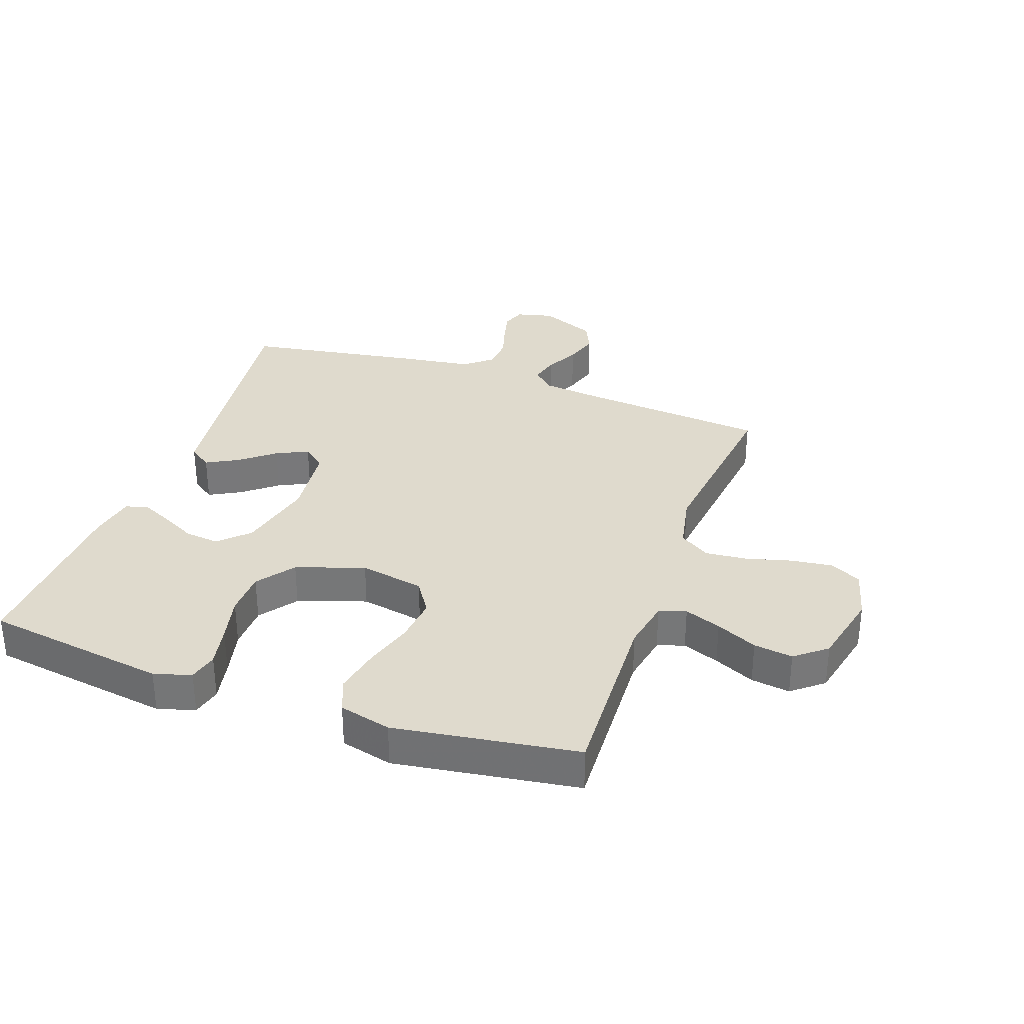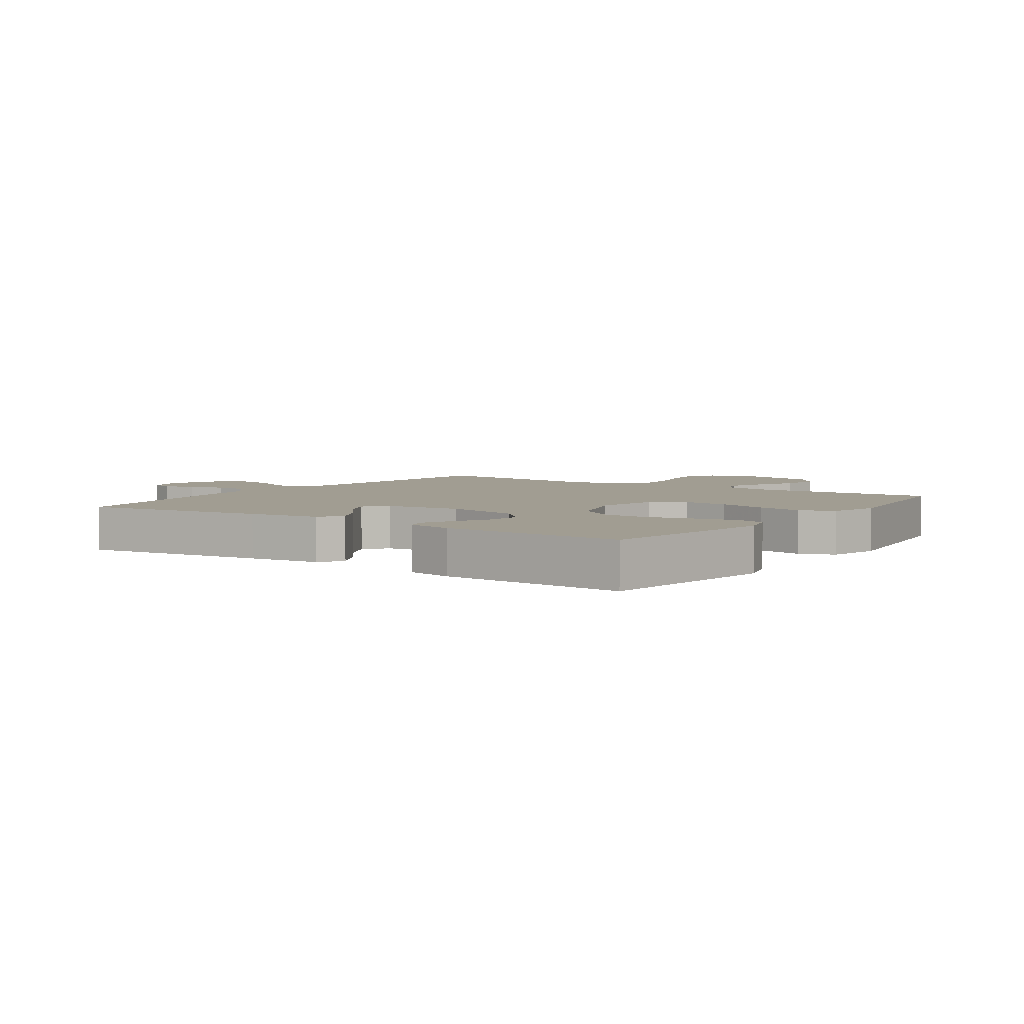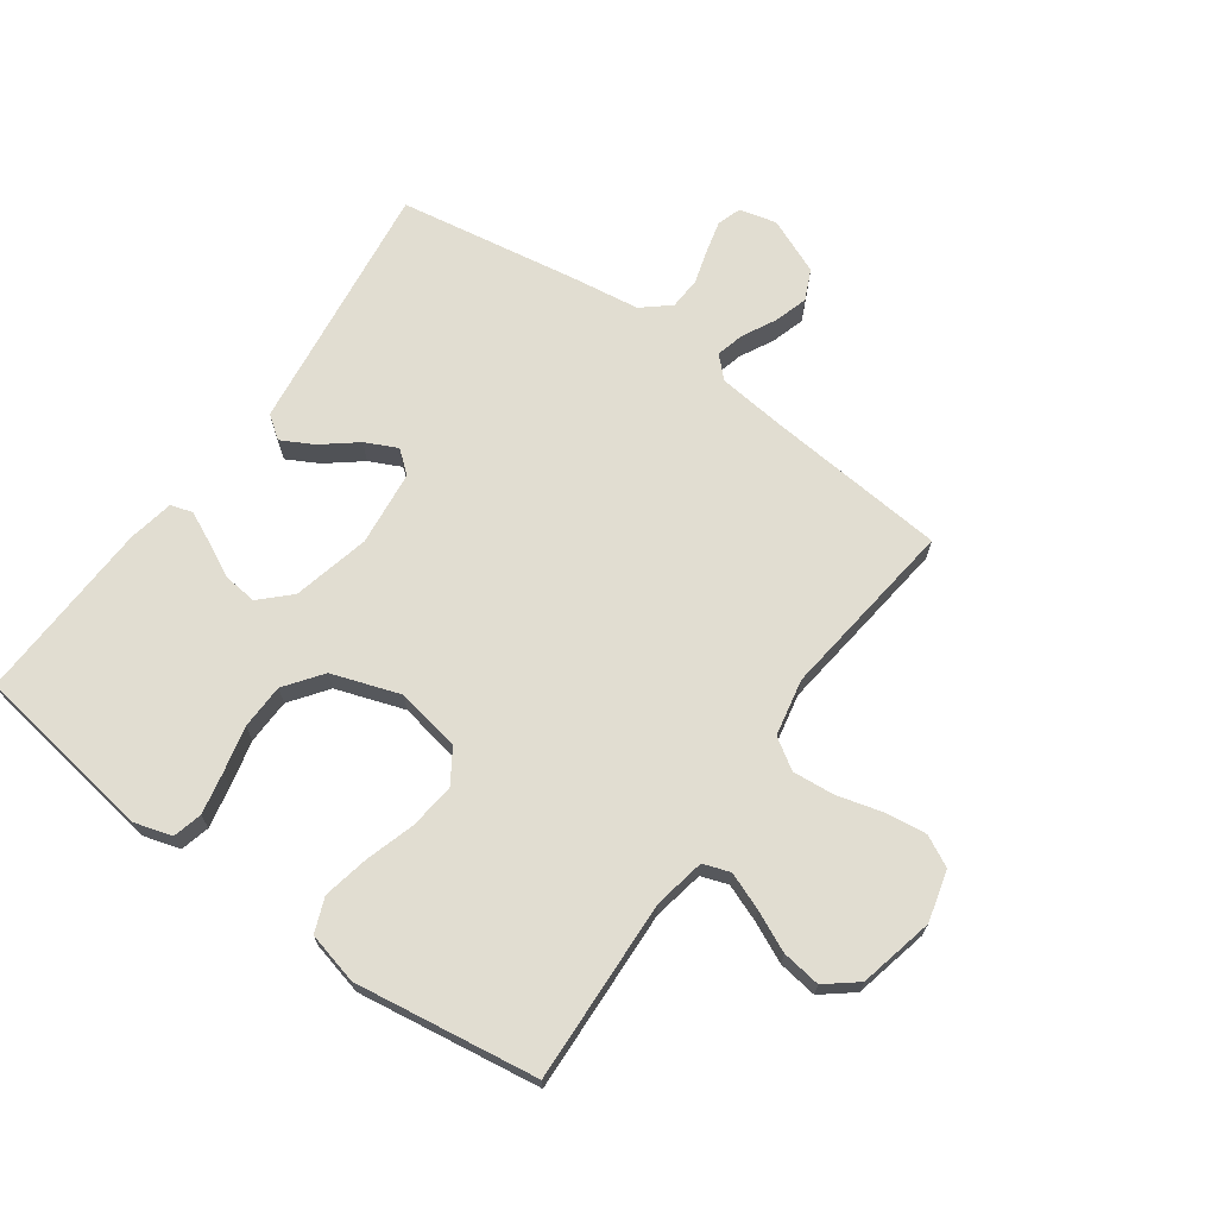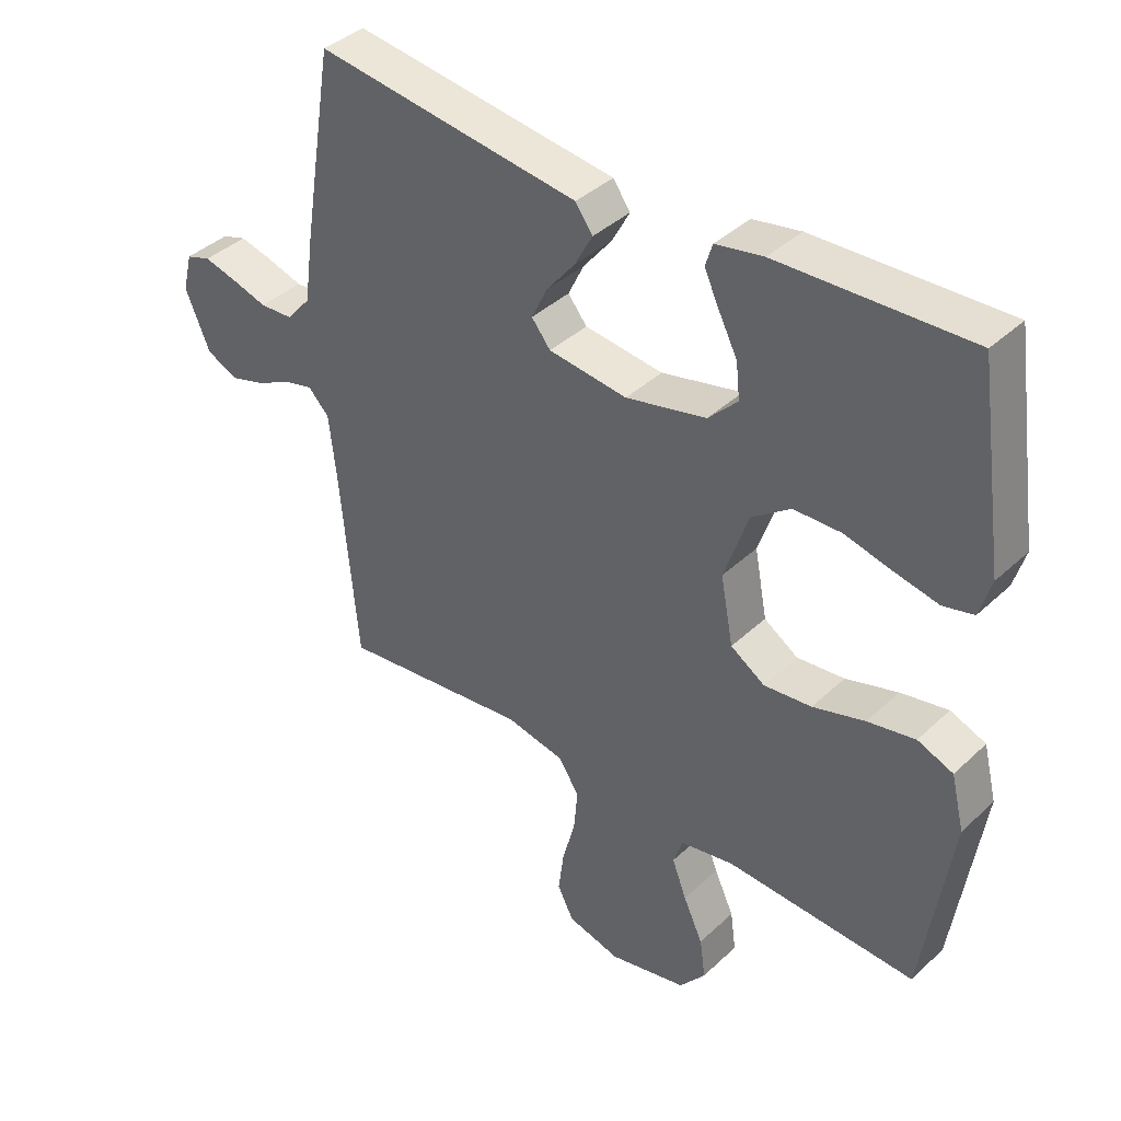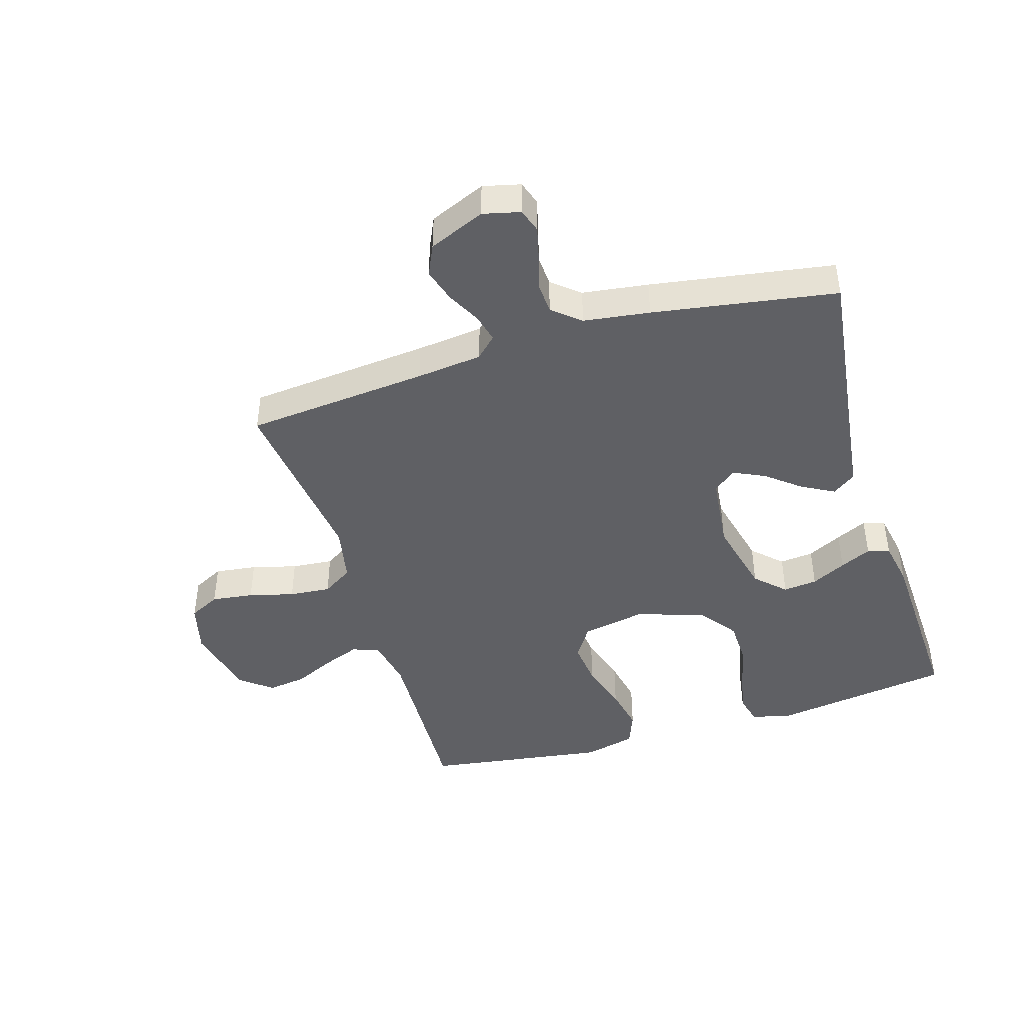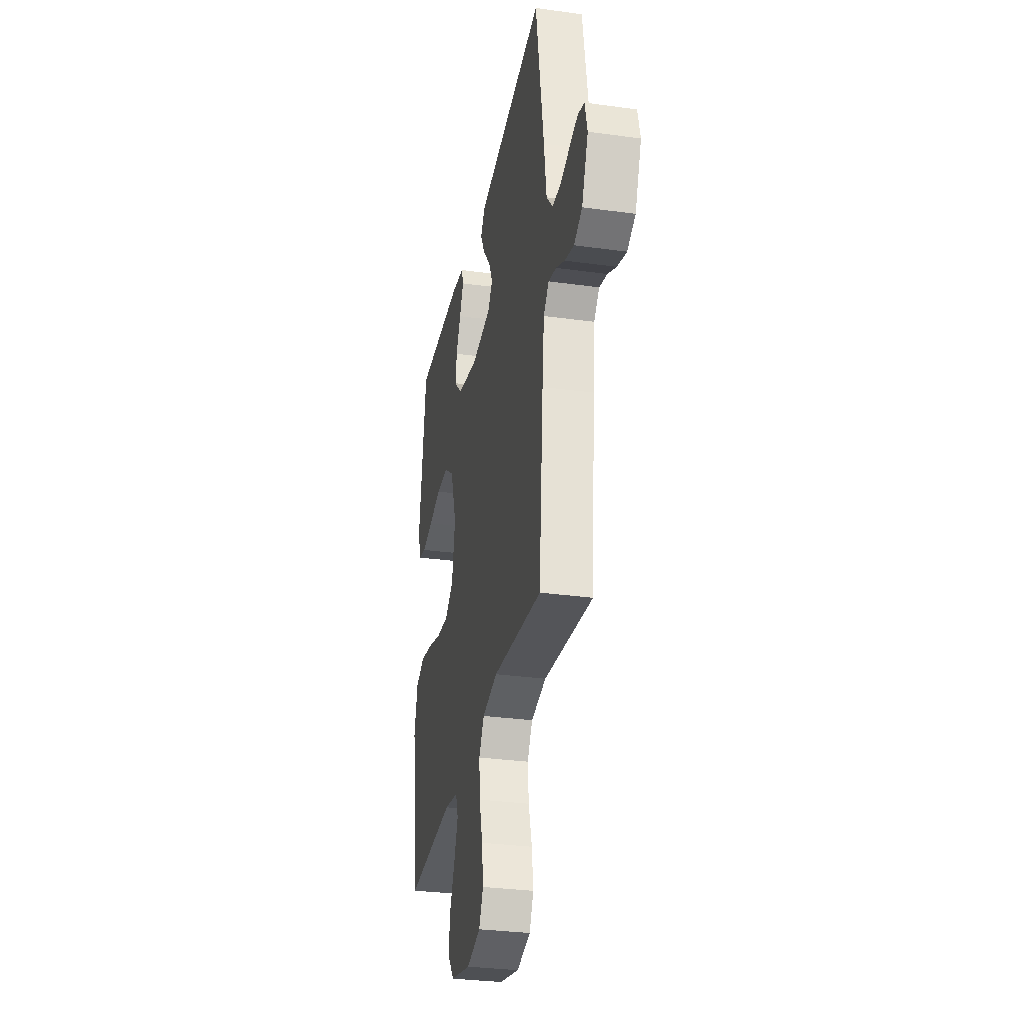
<metadata>
{"format":"obj","ext":"obj","renderer":"f3d","projection":"perspective","resolution":1024,"background":"white","views":[{"elev":32.9,"azim":109.5,"up":"+Y"},{"elev":4.6,"azim":34.9,"up":"+Y"},{"elev":68.9,"azim":125.6,"up":"+Y"},{"elev":39.4,"azim":41.0,"up":"+Z"},{"elev":-43.9,"azim":-73.0,"up":"+Y"},{"elev":-31.3,"azim":-101.1,"up":"+Z"}]}
</metadata>
<code>
v -0.5 0.07 -0.5
v -0.527 0.07 -0.2
v -0.539 0.07 -0.092
v -0.572 0.07 -0.058
v -0.619 0.07 -0.07
v -0.673 0.07 -0.098
v -0.729 0.07 -0.115
v -0.779 0.07 -0.092
v -0.818 0.07 0
v -0.803 0.07 0.061
v -0.764 0.07 0.074
v -0.712 0.07 0.061
v -0.655 0.07 0.044
v -0.602 0.07 0.047
v -0.564 0.07 0.092
v -0.549 0.07 0.2
v -0.5 0.07 0.5
v -0.2 0.07 0.461
v -0.083 0.07 0.446
v -0.056 0.07 0.408
v -0.084 0.07 0.356
v -0.129 0.07 0.3
v -0.154 0.07 0.248
v -0.124 0.07 0.211
v 0 0.07 0.197
v 0.127 0.07 0.227
v 0.173 0.07 0.274
v 0.167 0.07 0.33
v 0.138 0.07 0.387
v 0.114 0.07 0.438
v 0.125 0.07 0.474
v 0.2 0.07 0.488
v 0.5 0.07 0.5
v 0.544 0.07 0.2
v 0.526 0.07 0.139
v 0.478 0.07 0.127
v 0.41 0.07 0.141
v 0.334 0.07 0.159
v 0.26 0.07 0.157
v 0.199 0.07 0.112
v 0.161 0.07 0
v 0.181 0.07 -0.106
v 0.235 0.07 -0.141
v 0.31 0.07 -0.133
v 0.392 0.07 -0.108
v 0.467 0.07 -0.093
v 0.523 0.07 -0.115
v 0.544 0.07 -0.2
v 0.5 0.07 -0.5
v 0.2 0.07 -0.487
v 0.116 0.07 -0.503
v 0.101 0.07 -0.547
v 0.124 0.07 -0.607
v 0.155 0.07 -0.674
v 0.164 0.07 -0.738
v 0.123 0.07 -0.789
v 0 0.07 -0.817
v -0.084 0.07 -0.795
v -0.11 0.07 -0.744
v -0.101 0.07 -0.675
v -0.081 0.07 -0.601
v -0.075 0.07 -0.533
v -0.107 0.07 -0.483
v -0.2 0.07 -0.464
v -0.5 0 -0.5
v -0.527 0 -0.2
v -0.539 0 -0.092
v -0.572 0 -0.058
v -0.619 0 -0.07
v -0.673 0 -0.098
v -0.729 0 -0.115
v -0.779 0 -0.092
v -0.818 0 0
v -0.803 0 0.061
v -0.764 0 0.074
v -0.712 0 0.061
v -0.655 0 0.044
v -0.602 0 0.047
v -0.564 0 0.092
v -0.549 0 0.2
v -0.5 0 0.5
v -0.2 0 0.461
v -0.083 0 0.446
v -0.056 0 0.408
v -0.084 0 0.356
v -0.129 0 0.3
v -0.154 0 0.248
v -0.124 0 0.211
v 0 0 0.197
v 0.127 0 0.227
v 0.173 0 0.274
v 0.167 0 0.33
v 0.138 0 0.387
v 0.114 0 0.438
v 0.125 0 0.474
v 0.2 0 0.488
v 0.5 0 0.5
v 0.544 0 0.2
v 0.526 0 0.139
v 0.478 0 0.127
v 0.41 0 0.141
v 0.334 0 0.159
v 0.26 0 0.157
v 0.199 0 0.112
v 0.161 0 0
v 0.181 0 -0.106
v 0.235 0 -0.141
v 0.31 0 -0.133
v 0.392 0 -0.108
v 0.467 0 -0.093
v 0.523 0 -0.115
v 0.544 0 -0.2
v 0.5 0 -0.5
v 0.2 0 -0.487
v 0.116 0 -0.503
v 0.101 0 -0.547
v 0.124 0 -0.607
v 0.155 0 -0.674
v 0.164 0 -0.738
v 0.123 0 -0.789
v 0 0 -0.817
v -0.084 0 -0.795
v -0.11 0 -0.744
v -0.101 0 -0.675
v -0.081 0 -0.601
v -0.075 0 -0.533
v -0.107 0 -0.483
v -0.2 0 -0.464
f 59 60 61
f 58 59 61
f 57 58 61
f 56 57 61
f 55 56 61
f 54 55 61
f 53 54 61
f 52 53 61 62
f 51 52 62 63
f 48 49 50
f 47 48 50
f 46 47 50
f 45 46 50
f 44 45 50
f 51 63 64
f 50 51 64
f 44 50 64
f 43 44 64
f 36 37 38
f 35 36 38
f 34 35 38
f 33 34 38
f 32 33 38
f 31 32 38
f 30 31 38
f 29 30 38
f 28 29 38
f 27 28 38 39
f 26 27 39 40
f 20 21 22
f 19 20 22
f 18 19 22
f 18 22 23
f 17 18 23
f 16 17 23
f 15 16 23
f 14 15 23 24
f 11 12 13
f 10 11 13
f 9 10 13
f 8 9 13
f 7 8 13
f 6 7 13
f 5 6 13
f 4 5 13 14
f 14 24 25
f 4 14 25
f 3 4 25
f 64 1 2
f 43 64 2
f 42 43 2
f 26 40 41
f 25 26 41
f 25 41 42
f 3 25 42
f 2 3 42
f 125 124 123
f 125 123 122
f 125 122 121
f 125 121 120
f 125 120 119
f 125 119 118
f 125 118 117
f 126 125 117 116
f 127 126 116 115
f 114 113 112
f 114 112 111
f 114 111 110
f 114 110 109
f 114 109 108
f 128 127 115
f 128 115 114
f 128 114 108
f 128 108 107
f 102 101 100
f 102 100 99
f 102 99 98
f 102 98 97
f 102 97 96
f 102 96 95
f 102 95 94
f 102 94 93
f 102 93 92
f 103 102 92 91
f 104 103 91 90
f 86 85 84
f 86 84 83
f 86 83 82
f 87 86 82
f 87 82 81
f 87 81 80
f 87 80 79
f 88 87 79 78
f 77 76 75
f 77 75 74
f 77 74 73
f 77 73 72
f 77 72 71
f 77 71 70
f 77 70 69
f 78 77 69 68
f 89 88 78
f 89 78 68
f 89 68 67
f 66 65 128
f 66 128 107
f 66 107 106
f 105 104 90
f 105 90 89
f 106 105 89
f 106 89 67
f 106 67 66
f 1 65 66 2
f 2 66 67 3
f 3 67 68 4
f 4 68 69 5
f 5 69 70 6
f 6 70 71 7
f 7 71 72 8
f 8 72 73 9
f 9 73 74 10
f 10 74 75 11
f 11 75 76 12
f 12 76 77 13
f 13 77 78 14
f 14 78 79 15
f 15 79 80 16
f 16 80 81 17
f 17 81 82 18
f 18 82 83 19
f 19 83 84 20
f 20 84 85 21
f 21 85 86 22
f 22 86 87 23
f 23 87 88 24
f 24 88 89 25
f 25 89 90 26
f 26 90 91 27
f 27 91 92 28
f 28 92 93 29
f 29 93 94 30
f 30 94 95 31
f 31 95 96 32
f 32 96 97 33
f 33 97 98 34
f 34 98 99 35
f 35 99 100 36
f 36 100 101 37
f 37 101 102 38
f 38 102 103 39
f 39 103 104 40
f 40 104 105 41
f 41 105 106 42
f 42 106 107 43
f 43 107 108 44
f 44 108 109 45
f 45 109 110 46
f 46 110 111 47
f 47 111 112 48
f 48 112 113 49
f 49 113 114 50
f 50 114 115 51
f 51 115 116 52
f 52 116 117 53
f 53 117 118 54
f 54 118 119 55
f 55 119 120 56
f 56 120 121 57
f 57 121 122 58
f 58 122 123 59
f 59 123 124 60
f 60 124 125 61
f 61 125 126 62
f 62 126 127 63
f 63 127 128 64
f 64 128 65 1

</code>
